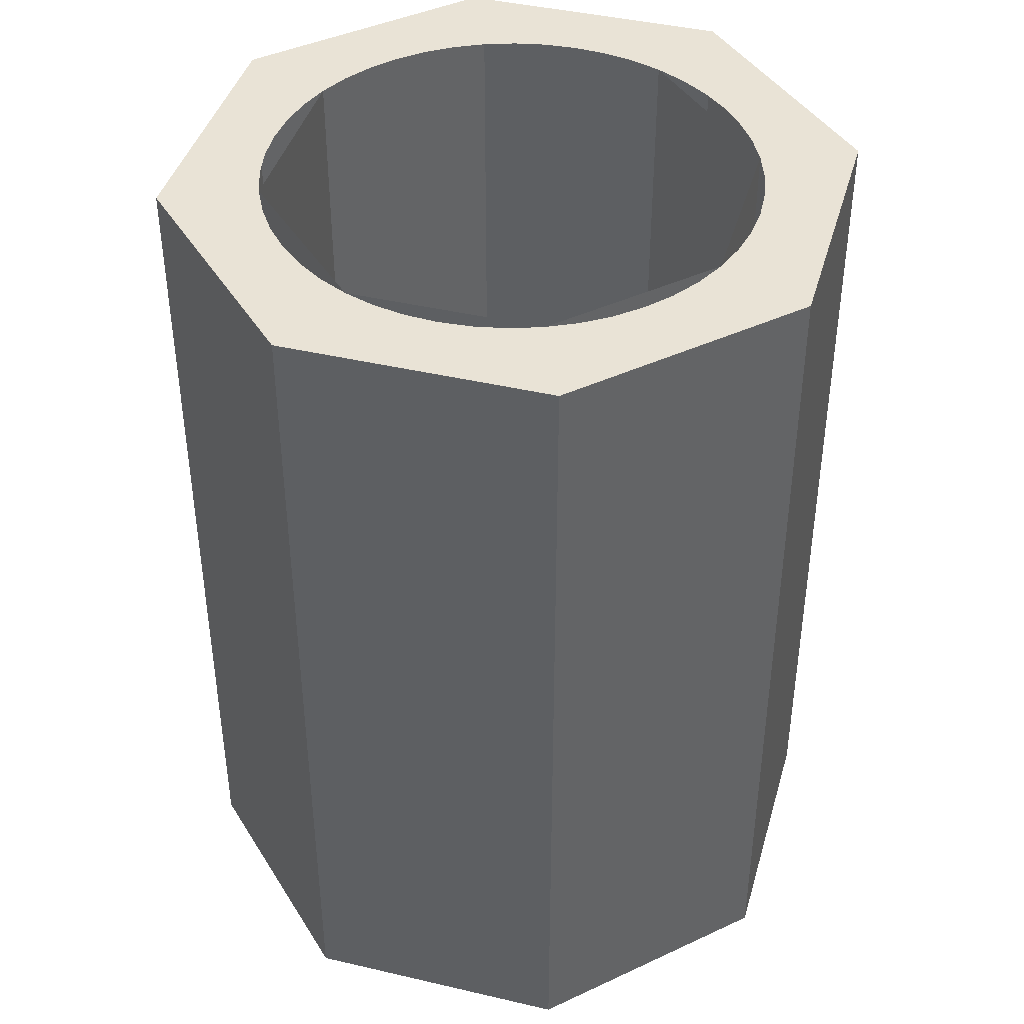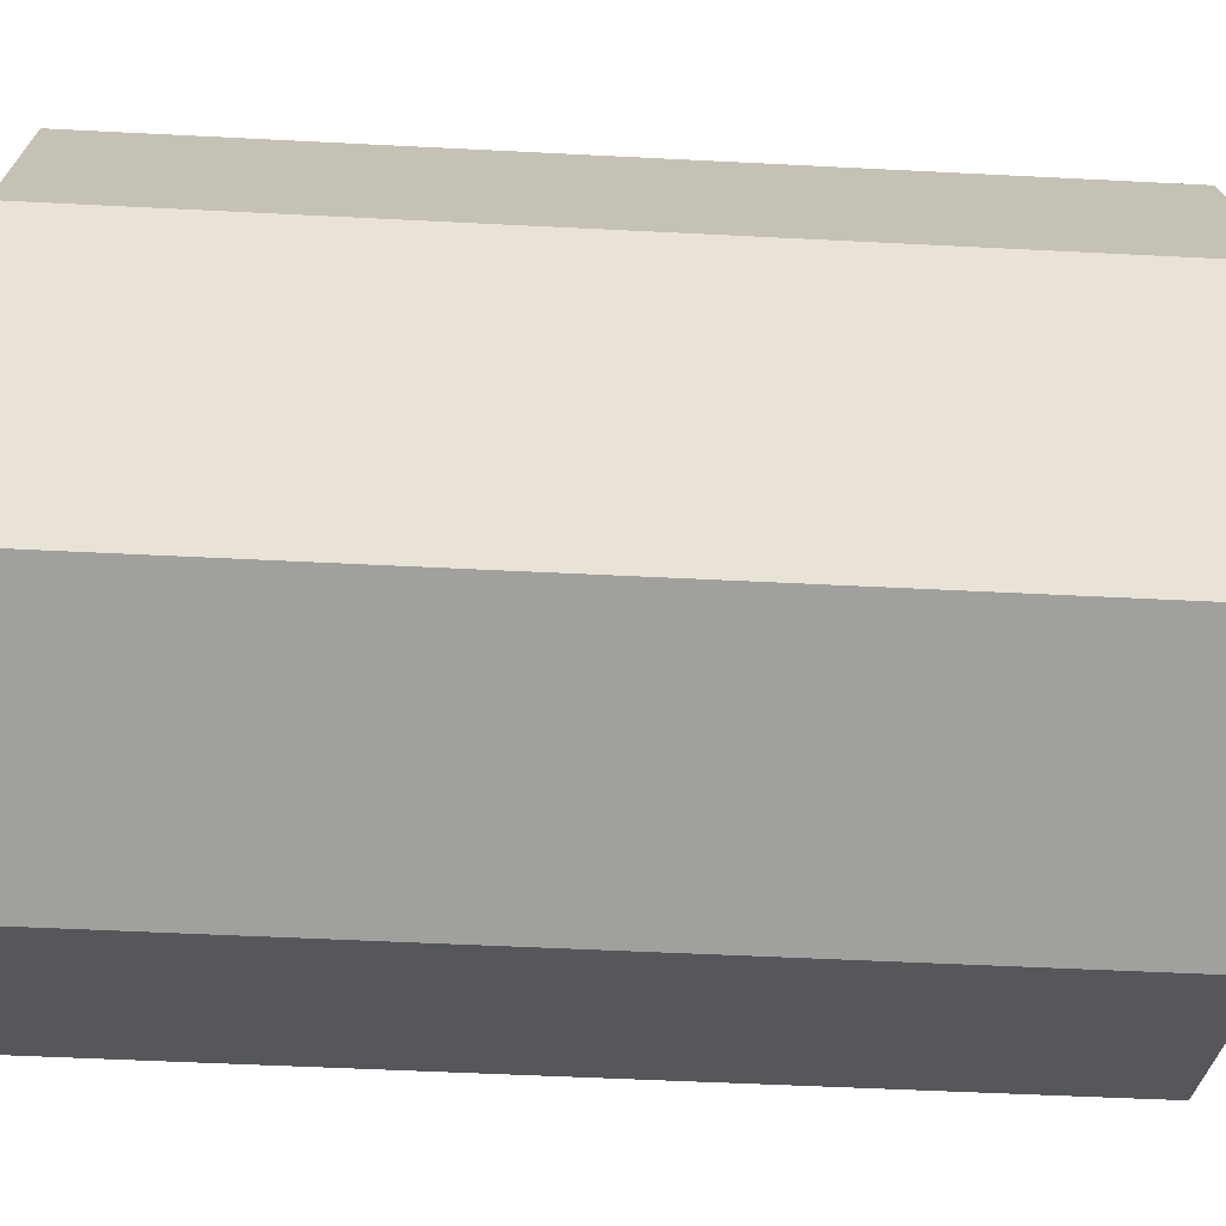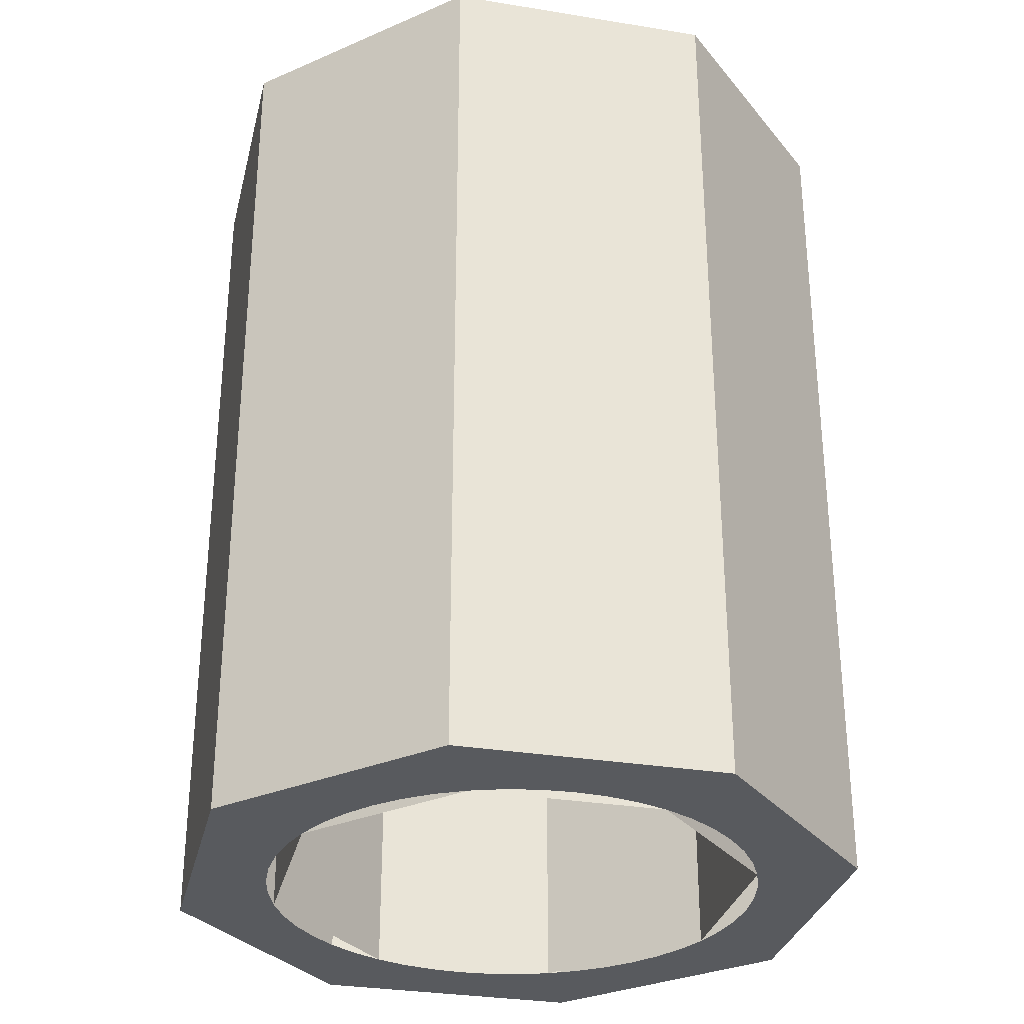
<metadata>
{"format":"obj","ext":"obj","renderer":"f3d","projection":"perspective","resolution":1024,"background":"white","views":[{"elev":42.0,"azim":-6.8,"up":"+Z"},{"elev":-49.0,"azim":-93.3,"up":"+Y"},{"elev":-31.0,"azim":-170.7,"up":"+Z"}]}
</metadata>
<code>
v 0.2475 0.2475 -0.45
v 0 0.35 -0.45
v 0 0.35 0.45
v 0.2475 0.2475 0.45
v 0.35 0 -0.45
v 0.2475 0.2475 -0.45
v 0.2475 0.2475 0.45
v 0.35 0 0.45
v 0.2475 -0.2475 -0.45
v 0.35 0 -0.45
v 0.35 0 0.45
v 0.2475 -0.2475 0.45
v 0 -0.35 -0.45
v 0.2475 -0.2475 -0.45
v 0.2475 -0.2475 0.45
v 0 -0.35 0.45
v -0.2475 -0.2475 -0.45
v 0 -0.35 -0.45
v 0 -0.35 0.45
v -0.2475 -0.2475 0.45
v -0.35 0 -0.45
v -0.2475 -0.2475 -0.45
v -0.2475 -0.2475 0.45
v -0.35 0 0.45
v -0.2475 0.2475 -0.45
v -0.35 0 -0.45
v -0.35 0 0.45
v -0.2475 0.2475 0.45
v 0 0.35 -0.45
v -0.2475 0.2475 -0.45
v -0.2475 0.2475 0.45
v 0 0.35 0.45
v 0.1768 0.1768 -0.45
v 0 0.25 -0.45
v 0 0.25 0.45
v 0.1768 0.1768 0.45
v 0.25 0 -0.45
v 0.1768 0.1768 -0.45
v 0.1768 0.1768 0.45
v 0.25 0 0.45
v 0.1768 -0.1768 -0.45
v 0.25 0 -0.45
v 0.25 0 0.45
v 0.1768 -0.1768 0.45
v 0 -0.25 -0.45
v 0.1768 -0.1768 -0.45
v 0.1768 -0.1768 0.45
v 0 -0.25 0.45
v -0.1768 -0.1768 -0.45
v 0 -0.25 -0.45
v 0 -0.25 0.45
v -0.1768 -0.1768 0.45
v -0.25 0 -0.45
v -0.1768 -0.1768 -0.45
v -0.1768 -0.1768 0.45
v -0.25 0 0.45
v -0.1768 0.1768 -0.45
v -0.25 0 -0.45
v -0.25 0 0.45
v -0.1768 0.1768 0.45
v 0 0.25 -0.45
v -0.1768 0.1768 -0.45
v -0.1768 0.1768 0.45
v 0 0.25 0.45
v 0 0.3 -0.45
v 0.03915 0.2974 -0.45
v 0.03263 0.2478 -0.45
v 0 0.25 -0.45
v 0.03915 0.2974 -0.45
v 0.07764 0.2898 -0.45
v 0.0647 0.2415 -0.45
v 0.03263 0.2478 -0.45
v 0.07764 0.2898 -0.45
v 0.1148 0.2772 -0.45
v 0.09567 0.231 -0.45
v 0.0647 0.2415 -0.45
v 0.1148 0.2772 -0.45
v 0.15 0.2598 -0.45
v 0.125 0.2165 -0.45
v 0.09567 0.231 -0.45
v 0.15 0.2598 -0.45
v 0.1826 0.238 -0.45
v 0.1522 0.1983 -0.45
v 0.125 0.2165 -0.45
v 0.1826 0.238 -0.45
v 0.2121 0.2121 -0.45
v 0.1768 0.1768 -0.45
v 0.1522 0.1983 -0.45
v 0.2121 0.2121 -0.45
v 0.238 0.1826 -0.45
v 0.1983 0.1522 -0.45
v 0.1768 0.1768 -0.45
v 0.238 0.1826 -0.45
v 0.2598 0.15 -0.45
v 0.2165 0.125 -0.45
v 0.1983 0.1522 -0.45
v 0.2598 0.15 -0.45
v 0.2772 0.1148 -0.45
v 0.231 0.09567 -0.45
v 0.2165 0.125 -0.45
v 0.2772 0.1148 -0.45
v 0.2898 0.07764 -0.45
v 0.2415 0.0647 -0.45
v 0.231 0.09567 -0.45
v 0.2898 0.07764 -0.45
v 0.2974 0.03915 -0.45
v 0.2478 0.03263 -0.45
v 0.2415 0.0647 -0.45
v 0.2974 0.03915 -0.45
v 0.3 0 -0.45
v 0.25 0 -0.45
v 0.2478 0.03263 -0.45
v 0.3 0 -0.45
v 0.2974 -0.03915 -0.45
v 0.2478 -0.03263 -0.45
v 0.25 0 -0.45
v 0.2974 -0.03915 -0.45
v 0.2898 -0.07764 -0.45
v 0.2415 -0.0647 -0.45
v 0.2478 -0.03263 -0.45
v 0.2898 -0.07764 -0.45
v 0.2772 -0.1148 -0.45
v 0.231 -0.09567 -0.45
v 0.2415 -0.0647 -0.45
v 0.2772 -0.1148 -0.45
v 0.2598 -0.15 -0.45
v 0.2165 -0.125 -0.45
v 0.231 -0.09567 -0.45
v 0.2598 -0.15 -0.45
v 0.238 -0.1826 -0.45
v 0.1983 -0.1522 -0.45
v 0.2165 -0.125 -0.45
v 0.238 -0.1826 -0.45
v 0.2121 -0.2121 -0.45
v 0.1768 -0.1768 -0.45
v 0.1983 -0.1522 -0.45
v 0.2121 -0.2121 -0.45
v 0.1826 -0.238 -0.45
v 0.1522 -0.1983 -0.45
v 0.1768 -0.1768 -0.45
v 0.1826 -0.238 -0.45
v 0.15 -0.2598 -0.45
v 0.125 -0.2165 -0.45
v 0.1522 -0.1983 -0.45
v 0.15 -0.2598 -0.45
v 0.1148 -0.2772 -0.45
v 0.09567 -0.231 -0.45
v 0.125 -0.2165 -0.45
v 0.1148 -0.2772 -0.45
v 0.07764 -0.2898 -0.45
v 0.0647 -0.2415 -0.45
v 0.09567 -0.231 -0.45
v 0.07764 -0.2898 -0.45
v 0.03915 -0.2974 -0.45
v 0.03263 -0.2478 -0.45
v 0.0647 -0.2415 -0.45
v 0.03915 -0.2974 -0.45
v 0 -0.3 -0.45
v 0 -0.25 -0.45
v 0.03263 -0.2478 -0.45
v 0 -0.3 -0.45
v -0.03915 -0.2974 -0.45
v -0.03263 -0.2478 -0.45
v 0 -0.25 -0.45
v -0.03915 -0.2974 -0.45
v -0.07764 -0.2898 -0.45
v -0.0647 -0.2415 -0.45
v -0.03263 -0.2478 -0.45
v -0.07764 -0.2898 -0.45
v -0.1148 -0.2772 -0.45
v -0.09567 -0.231 -0.45
v -0.0647 -0.2415 -0.45
v -0.1148 -0.2772 -0.45
v -0.15 -0.2598 -0.45
v -0.125 -0.2165 -0.45
v -0.09567 -0.231 -0.45
v -0.15 -0.2598 -0.45
v -0.1826 -0.238 -0.45
v -0.1522 -0.1983 -0.45
v -0.125 -0.2165 -0.45
v -0.1826 -0.238 -0.45
v -0.2121 -0.2121 -0.45
v -0.1768 -0.1768 -0.45
v -0.1522 -0.1983 -0.45
v -0.2121 -0.2121 -0.45
v -0.238 -0.1826 -0.45
v -0.1983 -0.1522 -0.45
v -0.1768 -0.1768 -0.45
v -0.238 -0.1826 -0.45
v -0.2598 -0.15 -0.45
v -0.2165 -0.125 -0.45
v -0.1983 -0.1522 -0.45
v -0.2598 -0.15 -0.45
v -0.2772 -0.1148 -0.45
v -0.231 -0.09567 -0.45
v -0.2165 -0.125 -0.45
v -0.2772 -0.1148 -0.45
v -0.2898 -0.07764 -0.45
v -0.2415 -0.0647 -0.45
v -0.231 -0.09567 -0.45
v -0.2898 -0.07764 -0.45
v -0.2974 -0.03915 -0.45
v -0.2478 -0.03263 -0.45
v -0.2415 -0.0647 -0.45
v -0.2974 -0.03915 -0.45
v -0.3 0 -0.45
v -0.25 0 -0.45
v -0.2478 -0.03263 -0.45
v -0.3 0 -0.45
v -0.2974 0.03915 -0.45
v -0.2478 0.03263 -0.45
v -0.25 0 -0.45
v -0.2974 0.03915 -0.45
v -0.2898 0.07764 -0.45
v -0.2415 0.0647 -0.45
v -0.2478 0.03263 -0.45
v -0.2898 0.07764 -0.45
v -0.2772 0.1148 -0.45
v -0.231 0.09567 -0.45
v -0.2415 0.0647 -0.45
v -0.2772 0.1148 -0.45
v -0.2598 0.15 -0.45
v -0.2165 0.125 -0.45
v -0.231 0.09567 -0.45
v -0.2598 0.15 -0.45
v -0.238 0.1826 -0.45
v -0.1983 0.1522 -0.45
v -0.2165 0.125 -0.45
v -0.238 0.1826 -0.45
v -0.2121 0.2121 -0.45
v -0.1768 0.1768 -0.45
v -0.1983 0.1522 -0.45
v -0.2121 0.2121 -0.45
v -0.1826 0.238 -0.45
v -0.1522 0.1983 -0.45
v -0.1768 0.1768 -0.45
v -0.1826 0.238 -0.45
v -0.15 0.2598 -0.45
v -0.125 0.2165 -0.45
v -0.1522 0.1983 -0.45
v -0.15 0.2598 -0.45
v -0.1148 0.2772 -0.45
v -0.09567 0.231 -0.45
v -0.125 0.2165 -0.45
v -0.1148 0.2772 -0.45
v -0.07764 0.2898 -0.45
v -0.0647 0.2415 -0.45
v -0.09567 0.231 -0.45
v -0.07764 0.2898 -0.45
v -0.03915 0.2974 -0.45
v -0.03263 0.2478 -0.45
v -0.0647 0.2415 -0.45
v -0.03915 0.2974 -0.45
v 0 0.3 -0.45
v 0 0.25 -0.45
v -0.03263 0.2478 -0.45
v 0 0.35 -0.45
v 0.2475 0.2475 -0.45
v 0.2121 0.2121 -0.45
v 0 0.3 -0.45
v 0.2475 0.2475 -0.45
v 0.35 0 -0.45
v 0.3 0 -0.45
v 0.2121 0.2121 -0.45
v 0.35 0 -0.45
v 0.2475 -0.2475 -0.45
v 0.2121 -0.2121 -0.45
v 0.3 0 -0.45
v 0.2475 -0.2475 -0.45
v 0 -0.35 -0.45
v 0 -0.3 -0.45
v 0.2121 -0.2121 -0.45
v 0 -0.35 -0.45
v -0.2475 -0.2475 -0.45
v -0.2121 -0.2121 -0.45
v 0 -0.3 -0.45
v -0.2475 -0.2475 -0.45
v -0.35 0 -0.45
v -0.3 0 -0.45
v -0.2121 -0.2121 -0.45
v -0.35 0 -0.45
v -0.2475 0.2475 -0.45
v -0.2121 0.2121 -0.45
v -0.3 0 -0.45
v -0.2475 0.2475 -0.45
v 0 0.35 -0.45
v 0 0.3 -0.45
v -0.2121 0.2121 -0.45
v 0 0.3 0.45
v -0.03915 0.2974 0.45
v -0.03263 0.2478 0.45
v 0 0.25 0.45
v -0.03915 0.2974 0.45
v -0.07764 0.2898 0.45
v -0.0647 0.2415 0.45
v -0.03263 0.2478 0.45
v -0.07764 0.2898 0.45
v -0.1148 0.2772 0.45
v -0.09567 0.231 0.45
v -0.0647 0.2415 0.45
v -0.1148 0.2772 0.45
v -0.15 0.2598 0.45
v -0.125 0.2165 0.45
v -0.09567 0.231 0.45
v -0.15 0.2598 0.45
v -0.1826 0.238 0.45
v -0.1522 0.1983 0.45
v -0.125 0.2165 0.45
v -0.1826 0.238 0.45
v -0.2121 0.2121 0.45
v -0.1768 0.1768 0.45
v -0.1522 0.1983 0.45
v -0.2121 0.2121 0.45
v -0.238 0.1826 0.45
v -0.1983 0.1522 0.45
v -0.1768 0.1768 0.45
v -0.238 0.1826 0.45
v -0.2598 0.15 0.45
v -0.2165 0.125 0.45
v -0.1983 0.1522 0.45
v -0.2598 0.15 0.45
v -0.2772 0.1148 0.45
v -0.231 0.09567 0.45
v -0.2165 0.125 0.45
v -0.2772 0.1148 0.45
v -0.2898 0.07764 0.45
v -0.2415 0.0647 0.45
v -0.231 0.09567 0.45
v -0.2898 0.07764 0.45
v -0.2974 0.03915 0.45
v -0.2478 0.03263 0.45
v -0.2415 0.0647 0.45
v -0.2974 0.03915 0.45
v -0.3 0 0.45
v -0.25 0 0.45
v -0.2478 0.03263 0.45
v -0.3 0 0.45
v -0.2974 -0.03915 0.45
v -0.2478 -0.03263 0.45
v -0.25 0 0.45
v -0.2974 -0.03915 0.45
v -0.2898 -0.07764 0.45
v -0.2415 -0.0647 0.45
v -0.2478 -0.03263 0.45
v -0.2898 -0.07764 0.45
v -0.2772 -0.1148 0.45
v -0.231 -0.09567 0.45
v -0.2415 -0.0647 0.45
v -0.2772 -0.1148 0.45
v -0.2598 -0.15 0.45
v -0.2165 -0.125 0.45
v -0.231 -0.09567 0.45
v -0.2598 -0.15 0.45
v -0.238 -0.1826 0.45
v -0.1983 -0.1522 0.45
v -0.2165 -0.125 0.45
v -0.238 -0.1826 0.45
v -0.2121 -0.2121 0.45
v -0.1768 -0.1768 0.45
v -0.1983 -0.1522 0.45
v -0.2121 -0.2121 0.45
v -0.1826 -0.238 0.45
v -0.1522 -0.1983 0.45
v -0.1768 -0.1768 0.45
v -0.1826 -0.238 0.45
v -0.15 -0.2598 0.45
v -0.125 -0.2165 0.45
v -0.1522 -0.1983 0.45
v -0.15 -0.2598 0.45
v -0.1148 -0.2772 0.45
v -0.09567 -0.231 0.45
v -0.125 -0.2165 0.45
v -0.1148 -0.2772 0.45
v -0.07764 -0.2898 0.45
v -0.0647 -0.2415 0.45
v -0.09567 -0.231 0.45
v -0.07764 -0.2898 0.45
v -0.03915 -0.2974 0.45
v -0.03263 -0.2478 0.45
v -0.0647 -0.2415 0.45
v -0.03915 -0.2974 0.45
v 0 -0.3 0.45
v 0 -0.25 0.45
v -0.03263 -0.2478 0.45
v 0 -0.3 0.45
v 0.03915 -0.2974 0.45
v 0.03263 -0.2478 0.45
v 0 -0.25 0.45
v 0.03915 -0.2974 0.45
v 0.07764 -0.2898 0.45
v 0.0647 -0.2415 0.45
v 0.03263 -0.2478 0.45
v 0.07764 -0.2898 0.45
v 0.1148 -0.2772 0.45
v 0.09567 -0.231 0.45
v 0.0647 -0.2415 0.45
v 0.1148 -0.2772 0.45
v 0.15 -0.2598 0.45
v 0.125 -0.2165 0.45
v 0.09567 -0.231 0.45
v 0.15 -0.2598 0.45
v 0.1826 -0.238 0.45
v 0.1522 -0.1983 0.45
v 0.125 -0.2165 0.45
v 0.1826 -0.238 0.45
v 0.2121 -0.2121 0.45
v 0.1768 -0.1768 0.45
v 0.1522 -0.1983 0.45
v 0.2121 -0.2121 0.45
v 0.238 -0.1826 0.45
v 0.1983 -0.1522 0.45
v 0.1768 -0.1768 0.45
v 0.238 -0.1826 0.45
v 0.2598 -0.15 0.45
v 0.2165 -0.125 0.45
v 0.1983 -0.1522 0.45
v 0.2598 -0.15 0.45
v 0.2772 -0.1148 0.45
v 0.231 -0.09567 0.45
v 0.2165 -0.125 0.45
v 0.2772 -0.1148 0.45
v 0.2898 -0.07764 0.45
v 0.2415 -0.0647 0.45
v 0.231 -0.09567 0.45
v 0.2898 -0.07764 0.45
v 0.2974 -0.03915 0.45
v 0.2478 -0.03263 0.45
v 0.2415 -0.0647 0.45
v 0.2974 -0.03915 0.45
v 0.3 0 0.45
v 0.25 0 0.45
v 0.2478 -0.03263 0.45
v 0.3 0 0.45
v 0.2974 0.03915 0.45
v 0.2478 0.03263 0.45
v 0.25 0 0.45
v 0.2974 0.03915 0.45
v 0.2898 0.07764 0.45
v 0.2415 0.0647 0.45
v 0.2478 0.03263 0.45
v 0.2898 0.07764 0.45
v 0.2772 0.1148 0.45
v 0.231 0.09567 0.45
v 0.2415 0.0647 0.45
v 0.2772 0.1148 0.45
v 0.2598 0.15 0.45
v 0.2165 0.125 0.45
v 0.231 0.09567 0.45
v 0.2598 0.15 0.45
v 0.238 0.1826 0.45
v 0.1983 0.1522 0.45
v 0.2165 0.125 0.45
v 0.238 0.1826 0.45
v 0.2121 0.2121 0.45
v 0.1768 0.1768 0.45
v 0.1983 0.1522 0.45
v 0.2121 0.2121 0.45
v 0.1826 0.238 0.45
v 0.1522 0.1983 0.45
v 0.1768 0.1768 0.45
v 0.1826 0.238 0.45
v 0.15 0.2598 0.45
v 0.125 0.2165 0.45
v 0.1522 0.1983 0.45
v 0.15 0.2598 0.45
v 0.1148 0.2772 0.45
v 0.09567 0.231 0.45
v 0.125 0.2165 0.45
v 0.1148 0.2772 0.45
v 0.07764 0.2898 0.45
v 0.0647 0.2415 0.45
v 0.09567 0.231 0.45
v 0.07764 0.2898 0.45
v 0.03915 0.2974 0.45
v 0.03263 0.2478 0.45
v 0.0647 0.2415 0.45
v 0.03915 0.2974 0.45
v 0 0.3 0.45
v 0 0.25 0.45
v 0.03263 0.2478 0.45
v 0 0.35 0.45
v -0.2475 0.2475 0.45
v -0.2121 0.2121 0.45
v 0 0.3 0.45
v -0.2475 0.2475 0.45
v -0.35 0 0.45
v -0.3 0 0.45
v -0.2121 0.2121 0.45
v -0.35 0 0.45
v -0.2475 -0.2475 0.45
v -0.2121 -0.2121 0.45
v -0.3 0 0.45
v -0.2475 -0.2475 0.45
v 0 -0.35 0.45
v 0 -0.3 0.45
v -0.2121 -0.2121 0.45
v 0 -0.35 0.45
v 0.2475 -0.2475 0.45
v 0.2121 -0.2121 0.45
v 0 -0.3 0.45
v 0.2475 -0.2475 0.45
v 0.35 0 0.45
v 0.3 0 0.45
v 0.2121 -0.2121 0.45
v 0.35 0 0.45
v 0.2475 0.2475 0.45
v 0.2121 0.2121 0.45
v 0.3 0 0.45
v 0.2475 0.2475 0.45
v 0 0.35 0.45
v 0 0.3 0.45
v 0.2121 0.2121 0.45
g mesh4952398
f 1 2 3
f 3 4 1
f 5 6 7
f 7 8 5
f 9 10 11
f 11 12 9
f 13 14 15
f 15 16 13
f 17 18 19
f 19 20 17
f 21 22 23
f 23 24 21
f 25 26 27
f 27 28 25
f 29 30 31
f 31 32 29
g mesh4952400
f 33 35 34
f 35 33 36
f 37 39 38
f 39 37 40
f 41 43 42
f 43 41 44
f 45 47 46
f 47 45 48
f 49 51 50
f 51 49 52
f 53 55 54
f 55 53 56
f 57 59 58
f 59 57 60
f 61 63 62
f 63 61 64
g mesh4952402
f 65 66 67
f 67 68 65
f 69 70 71
f 71 72 69
f 73 74 75
f 75 76 73
f 77 78 79
f 79 80 77
f 81 82 83
f 83 84 81
f 85 86 87
f 87 88 85
f 89 90 91
f 91 92 89
f 93 94 95
f 95 96 93
f 97 98 99
f 99 100 97
f 101 102 103
f 103 104 101
f 105 106 107
f 107 108 105
f 109 110 111
f 111 112 109
f 113 114 115
f 115 116 113
f 117 118 119
f 119 120 117
f 121 122 123
f 123 124 121
f 125 126 127
f 127 128 125
f 129 130 131
f 131 132 129
f 133 134 135
f 135 136 133
f 137 138 139
f 139 140 137
f 141 142 143
f 143 144 141
f 145 146 147
f 147 148 145
f 149 150 151
f 151 152 149
f 153 154 155
f 155 156 153
f 157 158 159
f 159 160 157
f 161 162 163
f 163 164 161
f 165 166 167
f 167 168 165
f 169 170 171
f 171 172 169
f 173 174 175
f 175 176 173
f 177 178 179
f 179 180 177
f 181 182 183
f 183 184 181
f 185 186 187
f 187 188 185
f 189 190 191
f 191 192 189
f 193 194 195
f 195 196 193
f 197 198 199
f 199 200 197
f 201 202 203
f 203 204 201
f 205 206 207
f 207 208 205
f 209 210 211
f 211 212 209
f 213 214 215
f 215 216 213
f 217 218 219
f 219 220 217
f 221 222 223
f 223 224 221
f 225 226 227
f 227 228 225
f 229 230 231
f 231 232 229
f 233 234 235
f 235 236 233
f 237 238 239
f 239 240 237
f 241 242 243
f 243 244 241
f 245 246 247
f 247 248 245
f 249 250 251
f 251 252 249
f 253 254 255
f 255 256 253
g mesh4952404
f 257 258 259
f 259 260 257
f 261 262 263
f 263 264 261
f 265 266 267
f 267 268 265
f 269 270 271
f 271 272 269
f 273 274 275
f 275 276 273
f 277 278 279
f 279 280 277
f 281 282 283
f 283 284 281
f 285 286 287
f 287 288 285
g mesh4952406
f 289 290 291
f 291 292 289
f 293 294 295
f 295 296 293
f 297 298 299
f 299 300 297
f 301 302 303
f 303 304 301
f 305 306 307
f 307 308 305
f 309 310 311
f 311 312 309
f 313 314 315
f 315 316 313
f 317 318 319
f 319 320 317
f 321 322 323
f 323 324 321
f 325 326 327
f 327 328 325
f 329 330 331
f 331 332 329
f 333 334 335
f 335 336 333
f 337 338 339
f 339 340 337
f 341 342 343
f 343 344 341
f 345 346 347
f 347 348 345
f 349 350 351
f 351 352 349
f 353 354 355
f 355 356 353
f 357 358 359
f 359 360 357
f 361 362 363
f 363 364 361
f 365 366 367
f 367 368 365
f 369 370 371
f 371 372 369
f 373 374 375
f 375 376 373
f 377 378 379
f 379 380 377
f 381 382 383
f 383 384 381
f 385 386 387
f 387 388 385
f 389 390 391
f 391 392 389
f 393 394 395
f 395 396 393
f 397 398 399
f 399 400 397
f 401 402 403
f 403 404 401
f 405 406 407
f 407 408 405
f 409 410 411
f 411 412 409
f 413 414 415
f 415 416 413
f 417 418 419
f 419 420 417
f 421 422 423
f 423 424 421
f 425 426 427
f 427 428 425
f 429 430 431
f 431 432 429
f 433 434 435
f 435 436 433
f 437 438 439
f 439 440 437
f 441 442 443
f 443 444 441
f 445 446 447
f 447 448 445
f 449 450 451
f 451 452 449
f 453 454 455
f 455 456 453
f 457 458 459
f 459 460 457
f 461 462 463
f 463 464 461
f 465 466 467
f 467 468 465
f 469 470 471
f 471 472 469
f 473 474 475
f 475 476 473
f 477 478 479
f 479 480 477
g mesh4952408
f 481 482 483
f 483 484 481
f 485 486 487
f 487 488 485
f 489 490 491
f 491 492 489
f 493 494 495
f 495 496 493
f 497 498 499
f 499 500 497
f 501 502 503
f 503 504 501
f 505 506 507
f 507 508 505
f 509 510 511
f 511 512 509

</code>
